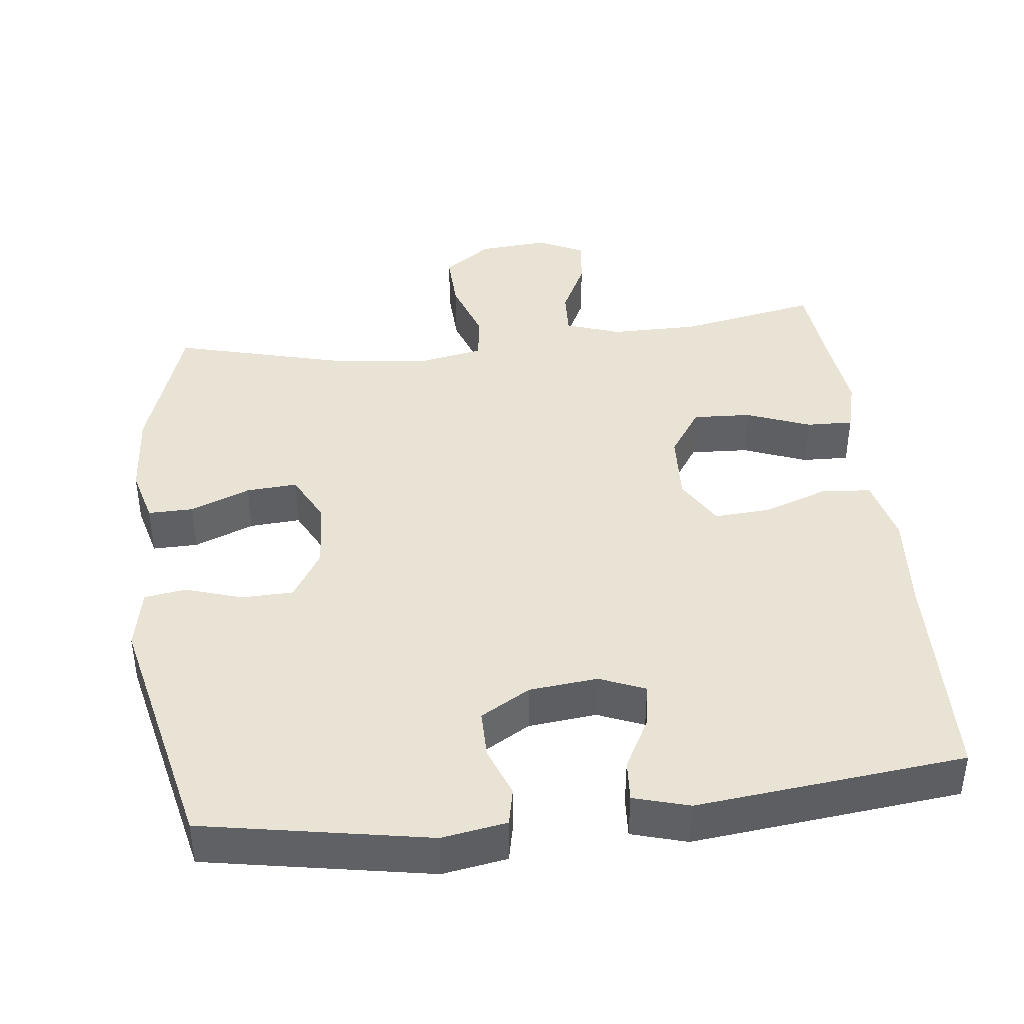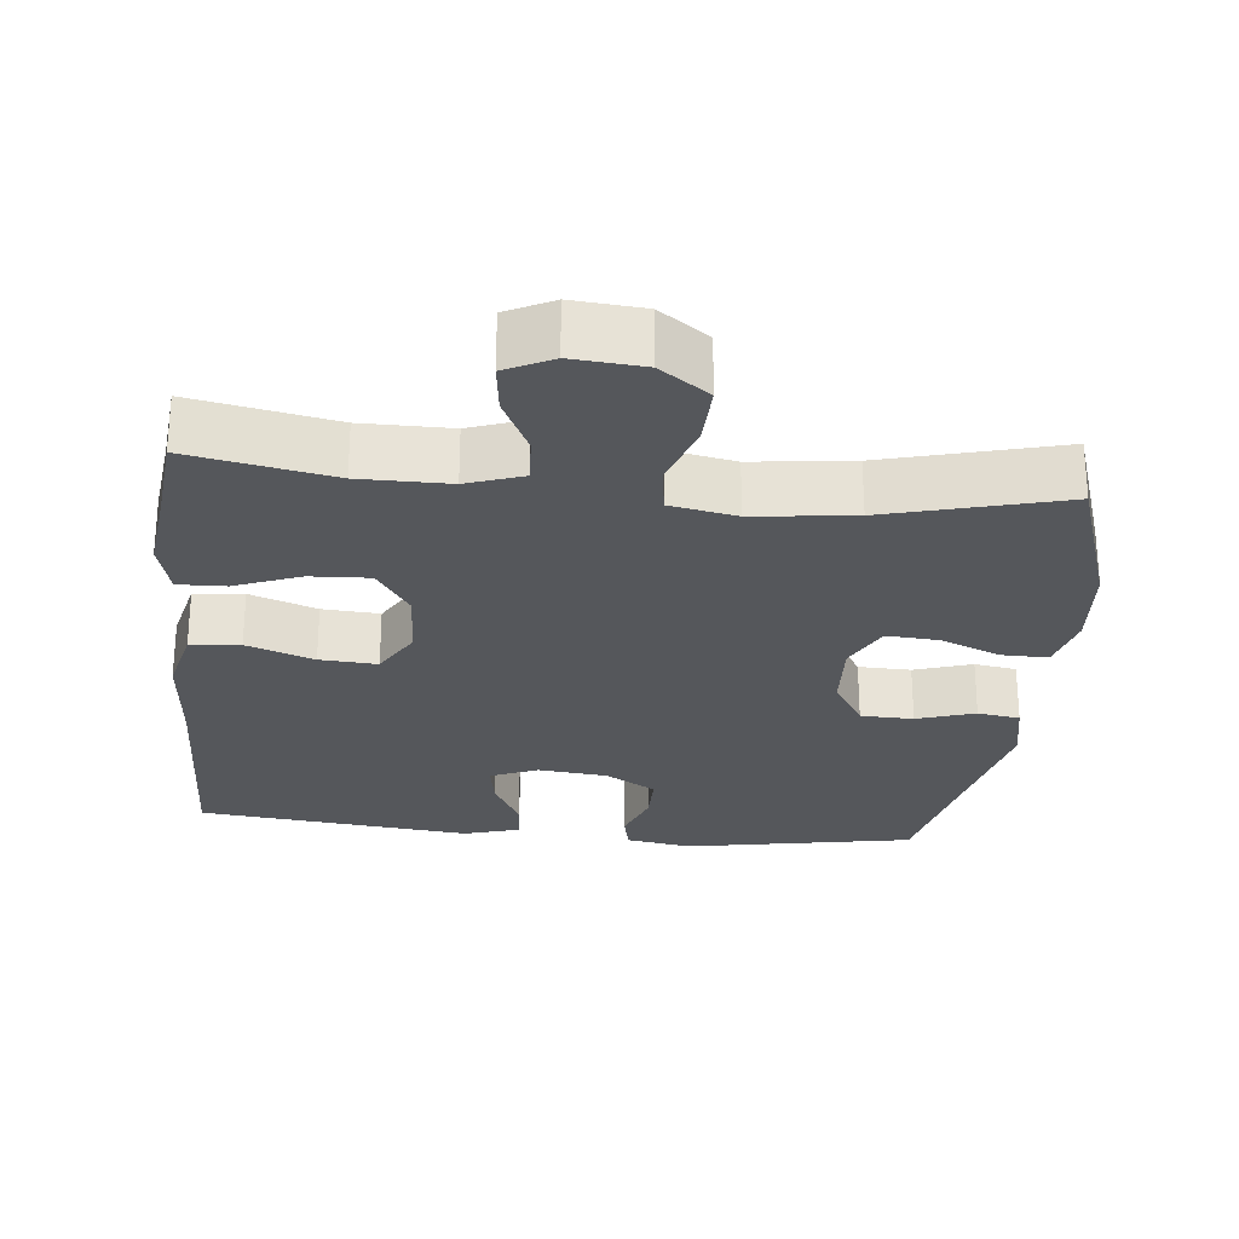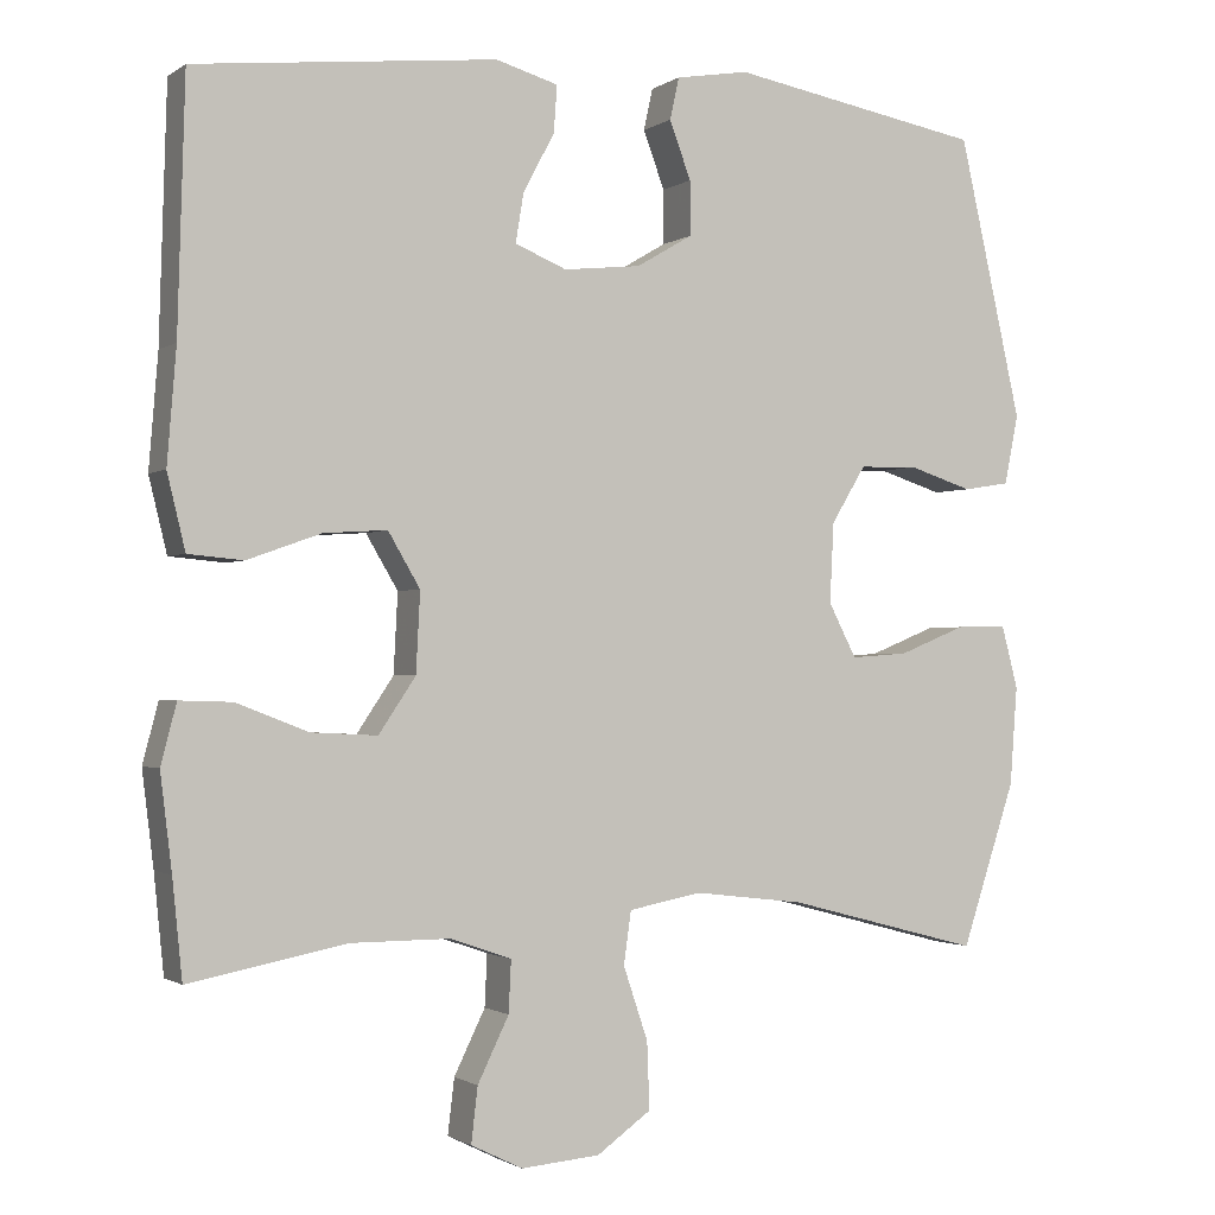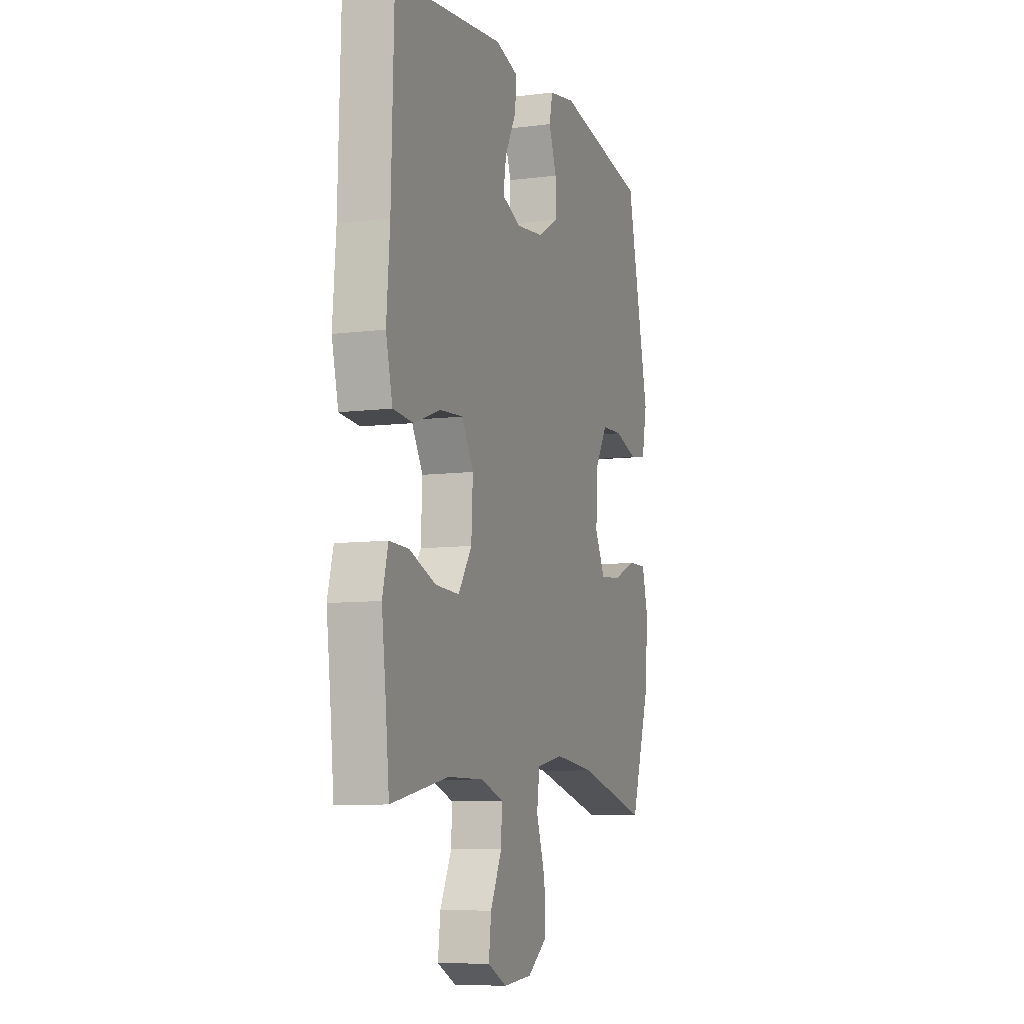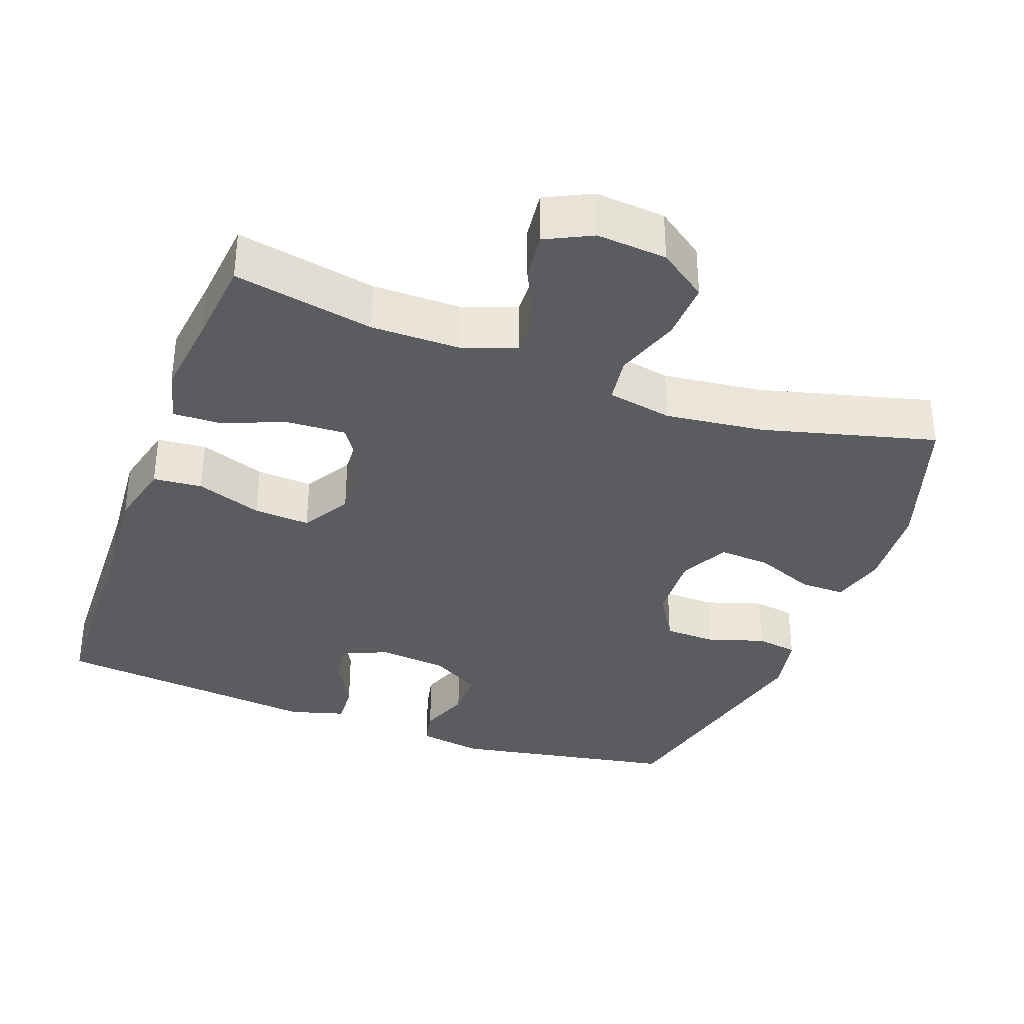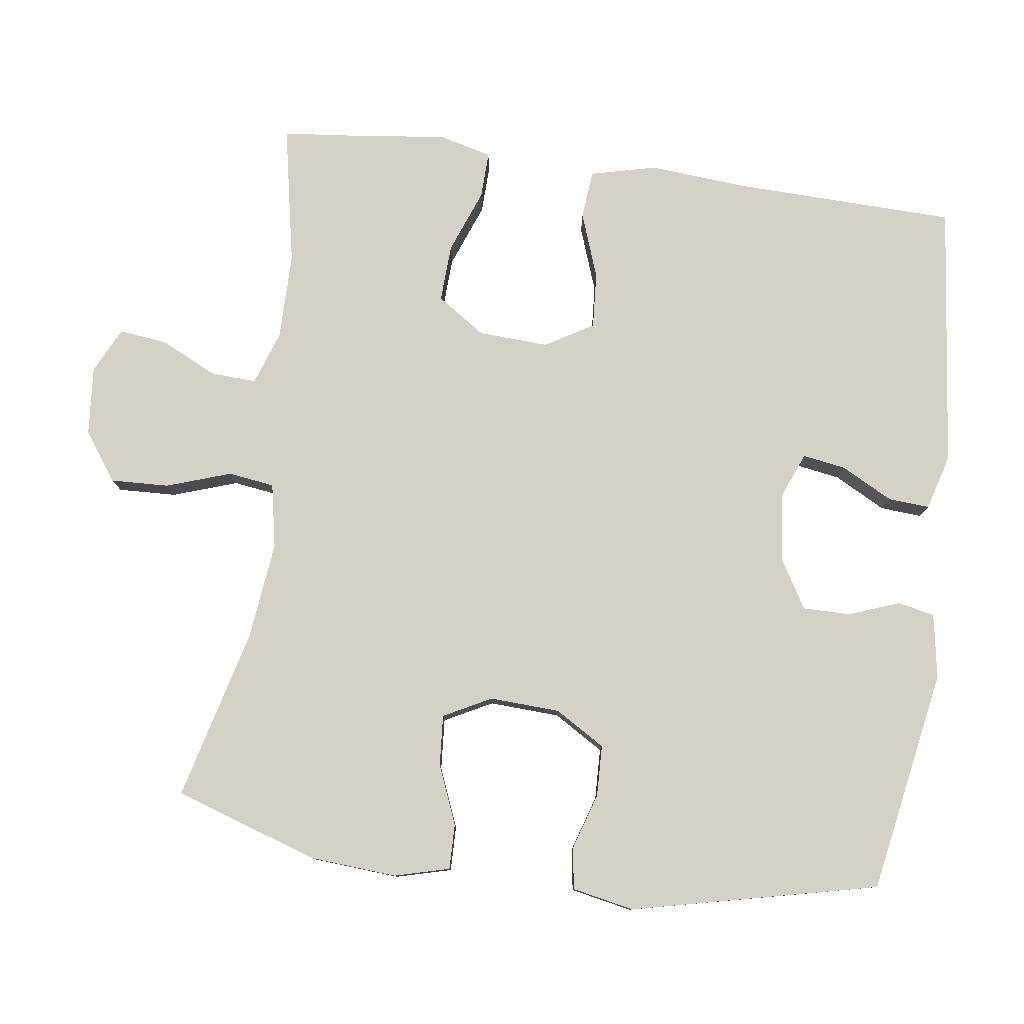
<metadata>
{"format":"obj","ext":"obj","renderer":"f3d","projection":"perspective","resolution":1024,"background":"white","views":[{"elev":41.2,"azim":-6.6,"up":"+Y"},{"elev":-26.7,"azim":174.2,"up":"+Y"},{"elev":-1.4,"azim":154.5,"up":"+Z"},{"elev":-8.1,"azim":109.5,"up":"+Z"},{"elev":-34.9,"azim":159.8,"up":"+Y"},{"elev":79.4,"azim":-82.4,"up":"+Y"}]}
</metadata>
<code>
v -0.5 0.07 0.5
v -0.191 0.07 0.556
v -0.102 0.07 0.541
v -0.091 0.07 0.49
v -0.117 0.07 0.42
v -0.117 0.07 0.354
v -0.049 0.07 0.314
v 0.045 0.07 0.304
v 0.108 0.07 0.33
v 0.098 0.07 0.39
v 0.06 0.07 0.461
v 0.056 0.07 0.518
v 0.132 0.07 0.54
v 0.5 0.07 0.5
v 0.509 0.07 0.195
v 0.52 0.07 0.057
v 0.498 0.07 -0.034
v 0.431 0.07 -0.04
v 0.341 0.07 -0.008
v 0.264 0.07 -0.003
v 0.225 0.07 -0.069
v 0.23 0.07 -0.166
v 0.275 0.07 -0.233
v 0.355 0.07 -0.229
v 0.443 0.07 -0.195
v 0.507 0.07 -0.193
v 0.526 0.07 -0.266
v 0.512 0.07 -0.381
v 0.5 0.07 -0.5
v 0.308 0.07 -0.463
v 0.188 0.07 -0.463
v 0.113 0.07 -0.489
v 0.116 0.07 -0.552
v 0.154 0.07 -0.63
v 0.162 0.07 -0.697
v 0.099 0.07 -0.728
v 0.003 0.07 -0.72
v -0.063 0.07 -0.673
v -0.06 0.07 -0.592
v -0.03 0.07 -0.503
v -0.039 0.07 -0.439
v -0.128 0.07 -0.422
v -0.263 0.07 -0.438
v -0.5 0.07 -0.5
v -0.566 0.07 -0.301
v -0.575 0.07 -0.181
v -0.555 0.07 -0.105
v -0.493 0.07 -0.106
v -0.411 0.07 -0.139
v -0.341 0.07 -0.144
v -0.307 0.07 -0.078
v -0.312 0.07 0.019
v -0.354 0.07 0.088
v -0.425 0.07 0.09
v -0.503 0.07 0.065
v -0.56 0.07 0.074
v -0.577 0.07 0.159
v -0.5 0 0.5
v -0.191 0 0.556
v -0.102 0 0.541
v -0.091 0 0.49
v -0.117 0 0.42
v -0.117 0 0.354
v -0.049 0 0.314
v 0.045 0 0.304
v 0.108 0 0.33
v 0.098 0 0.39
v 0.06 0 0.461
v 0.056 0 0.518
v 0.132 0 0.54
v 0.5 0 0.5
v 0.509 0 0.195
v 0.52 0 0.057
v 0.498 0 -0.034
v 0.431 0 -0.04
v 0.341 0 -0.008
v 0.264 0 -0.003
v 0.225 0 -0.069
v 0.23 0 -0.166
v 0.275 0 -0.233
v 0.355 0 -0.229
v 0.443 0 -0.195
v 0.507 0 -0.193
v 0.526 0 -0.266
v 0.512 0 -0.381
v 0.5 0 -0.5
v 0.308 0 -0.463
v 0.188 0 -0.463
v 0.113 0 -0.489
v 0.116 0 -0.552
v 0.154 0 -0.63
v 0.162 0 -0.697
v 0.099 0 -0.728
v 0.003 0 -0.72
v -0.063 0 -0.673
v -0.06 0 -0.592
v -0.03 0 -0.503
v -0.039 0 -0.439
v -0.128 0 -0.422
v -0.263 0 -0.438
v -0.5 0 -0.5
v -0.566 0 -0.301
v -0.575 0 -0.181
v -0.555 0 -0.105
v -0.493 0 -0.106
v -0.411 0 -0.139
v -0.341 0 -0.144
v -0.307 0 -0.078
v -0.312 0 0.019
v -0.354 0 0.088
v -0.425 0 0.09
v -0.503 0 0.065
v -0.56 0 0.074
v -0.577 0 0.159
f 54 55 56 57
f 53 54 57 1
f 52 53 1 2
f 51 52 2 3
f 46 47 48 49
f 46 49 50
f 43 44 45 46
f 42 43 46 50
f 41 42 50 51
f 37 38 39 40
f 37 40 41
f 36 37 41
f 33 34 35 36
f 32 33 36 41
f 31 32 41 51
f 28 29 30
f 24 25 26 27
f 23 24 27 28
f 16 17 18 19
f 15 16 19 20
f 14 15 20
f 13 14 20 21
f 10 11 12 13
f 9 10 13 21
f 51 3 4 5
f 51 5 6
f 31 51 6 7
f 23 28 30 31
f 22 23 31
f 22 31 7 8
f 8 9 21 22
f 114 113 112 111
f 58 114 111 110
f 59 58 110 109
f 60 59 109 108
f 106 105 104 103
f 107 106 103
f 103 102 101 100
f 107 103 100 99
f 108 107 99 98
f 97 96 95 94
f 98 97 94
f 98 94 93
f 93 92 91 90
f 98 93 90 89
f 108 98 89 88
f 87 86 85
f 84 83 82 81
f 85 84 81 80
f 76 75 74 73
f 77 76 73 72
f 77 72 71
f 78 77 71 70
f 70 69 68 67
f 78 70 67 66
f 62 61 60 108
f 63 62 108
f 64 63 108 88
f 88 87 85 80
f 88 80 79
f 65 64 88 79
f 79 78 66 65
f 1 58 59 2
f 2 59 60 3
f 3 60 61 4
f 4 61 62 5
f 5 62 63 6
f 6 63 64 7
f 7 64 65 8
f 8 65 66 9
f 9 66 67 10
f 10 67 68 11
f 11 68 69 12
f 12 69 70 13
f 13 70 71 14
f 14 71 72 15
f 15 72 73 16
f 16 73 74 17
f 17 74 75 18
f 18 75 76 19
f 19 76 77 20
f 20 77 78 21
f 21 78 79 22
f 22 79 80 23
f 23 80 81 24
f 24 81 82 25
f 25 82 83 26
f 26 83 84 27
f 27 84 85 28
f 28 85 86 29
f 29 86 87 30
f 30 87 88 31
f 31 88 89 32
f 32 89 90 33
f 33 90 91 34
f 34 91 92 35
f 35 92 93 36
f 36 93 94 37
f 37 94 95 38
f 38 95 96 39
f 39 96 97 40
f 40 97 98 41
f 41 98 99 42
f 42 99 100 43
f 43 100 101 44
f 44 101 102 45
f 45 102 103 46
f 46 103 104 47
f 47 104 105 48
f 48 105 106 49
f 49 106 107 50
f 50 107 108 51
f 51 108 109 52
f 52 109 110 53
f 53 110 111 54
f 54 111 112 55
f 55 112 113 56
f 56 113 114 57
f 57 114 58 1

</code>
